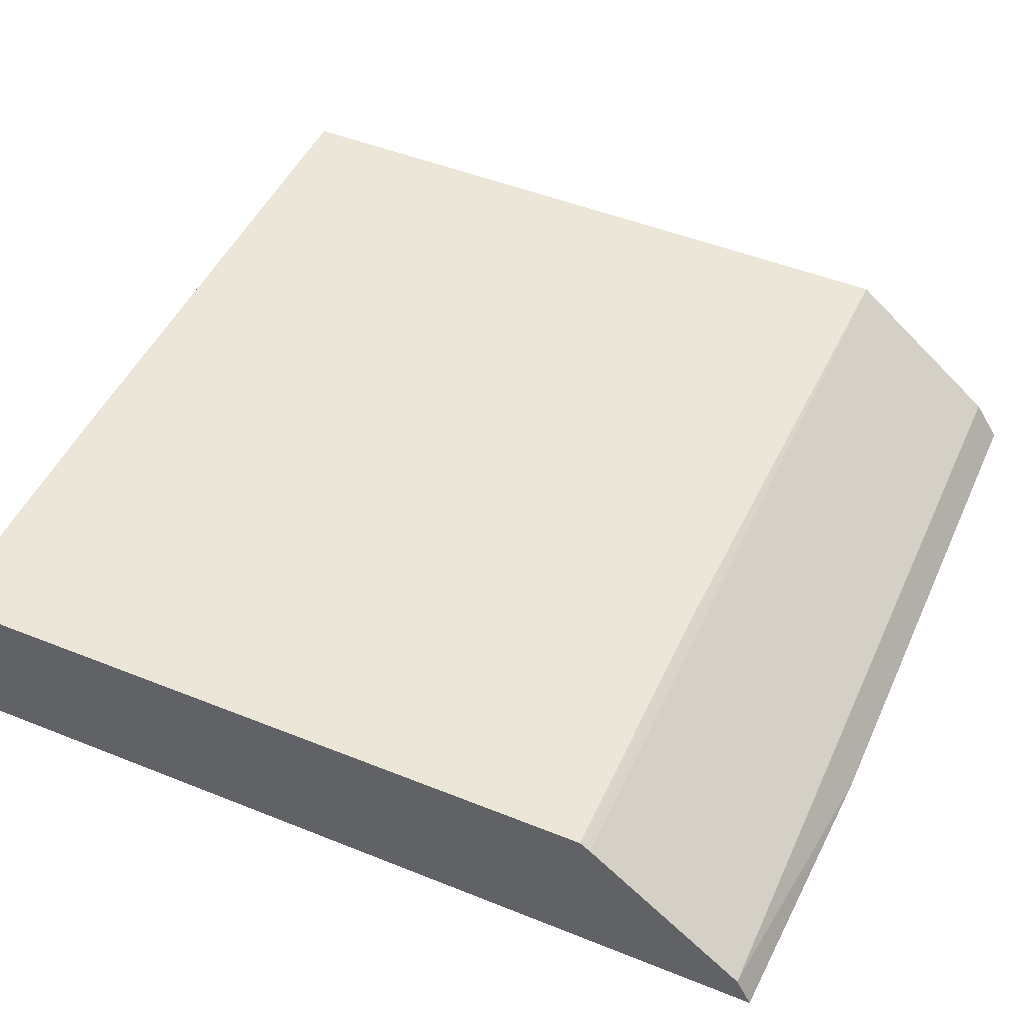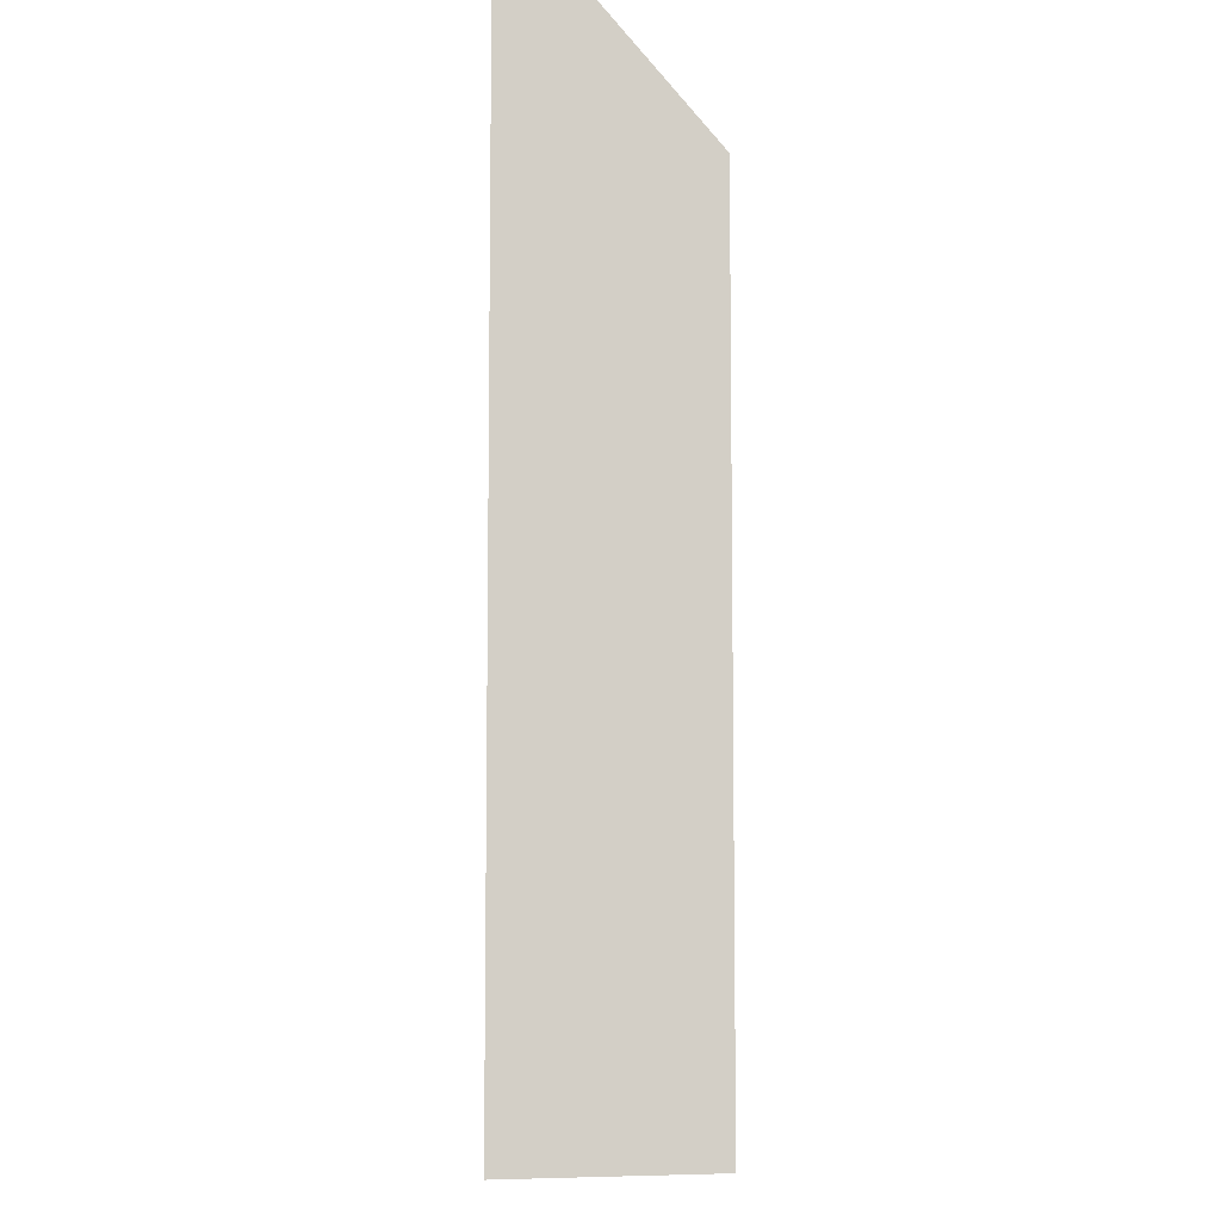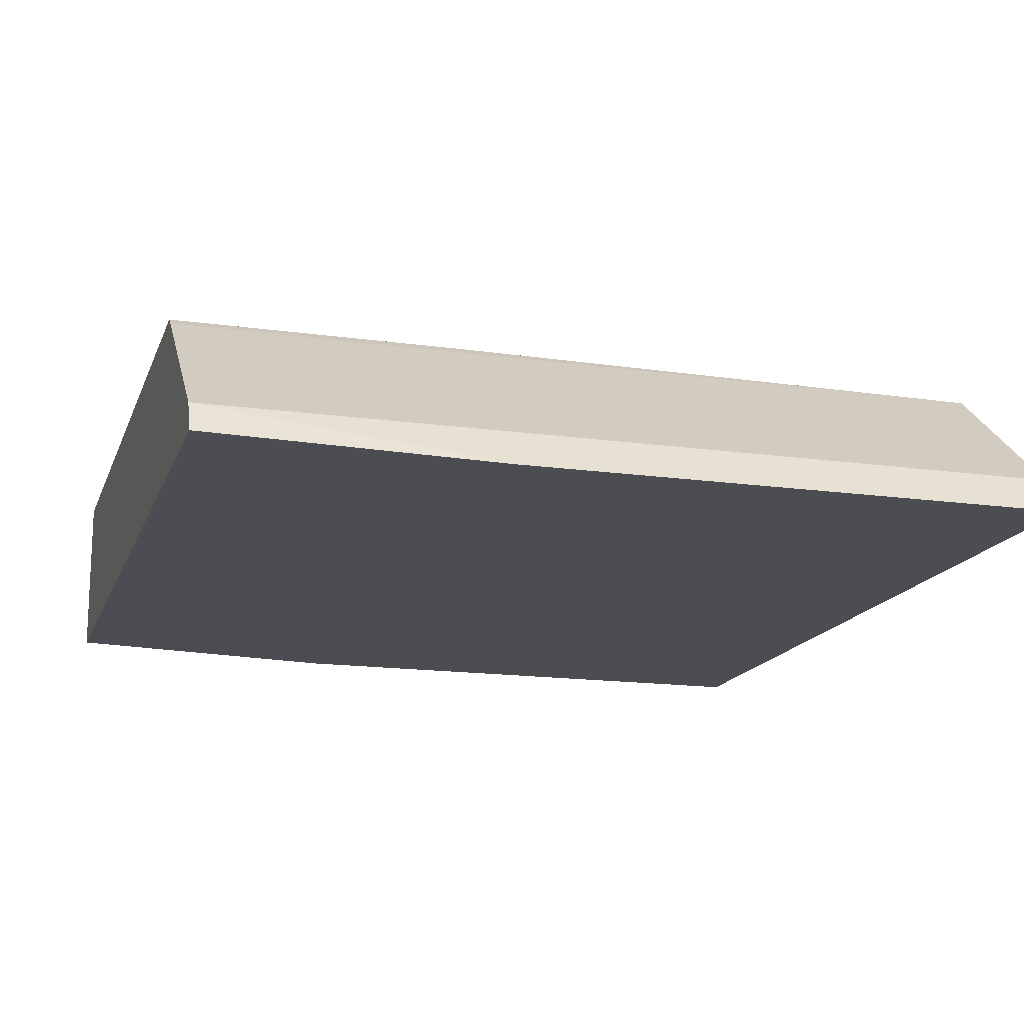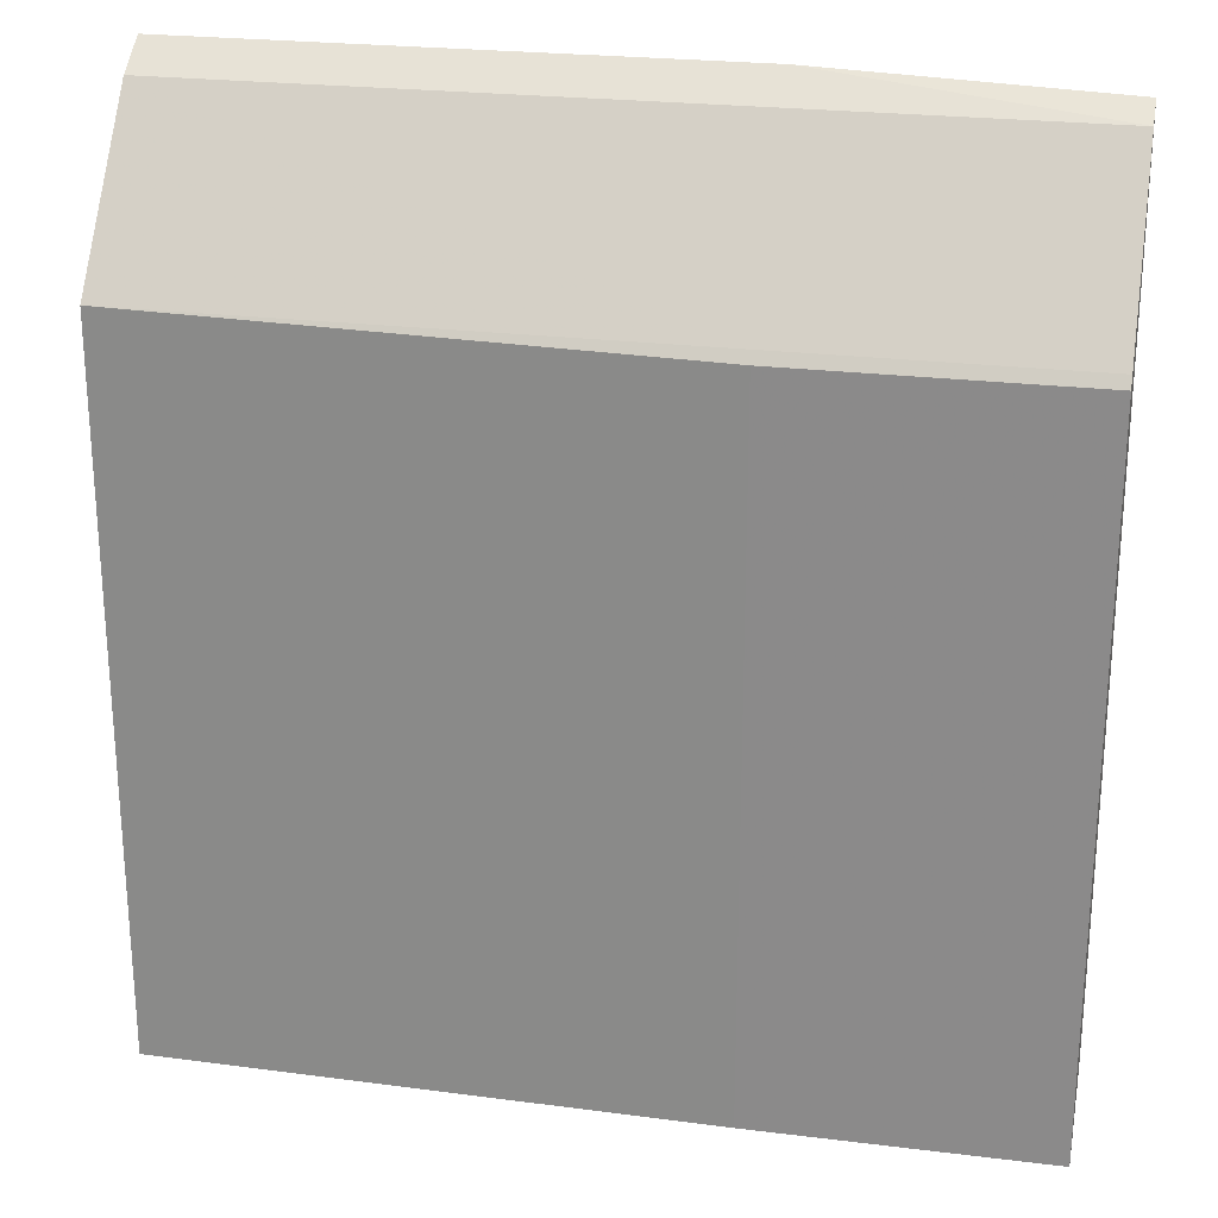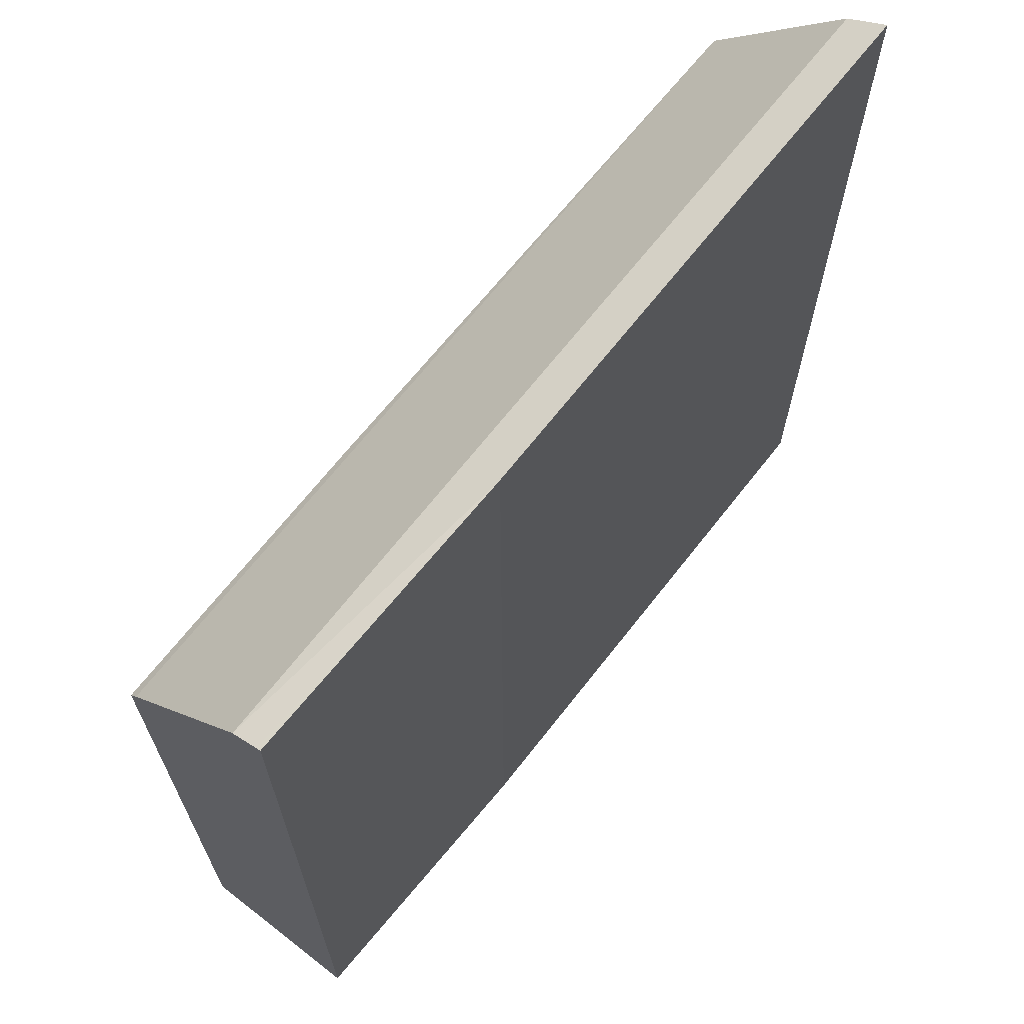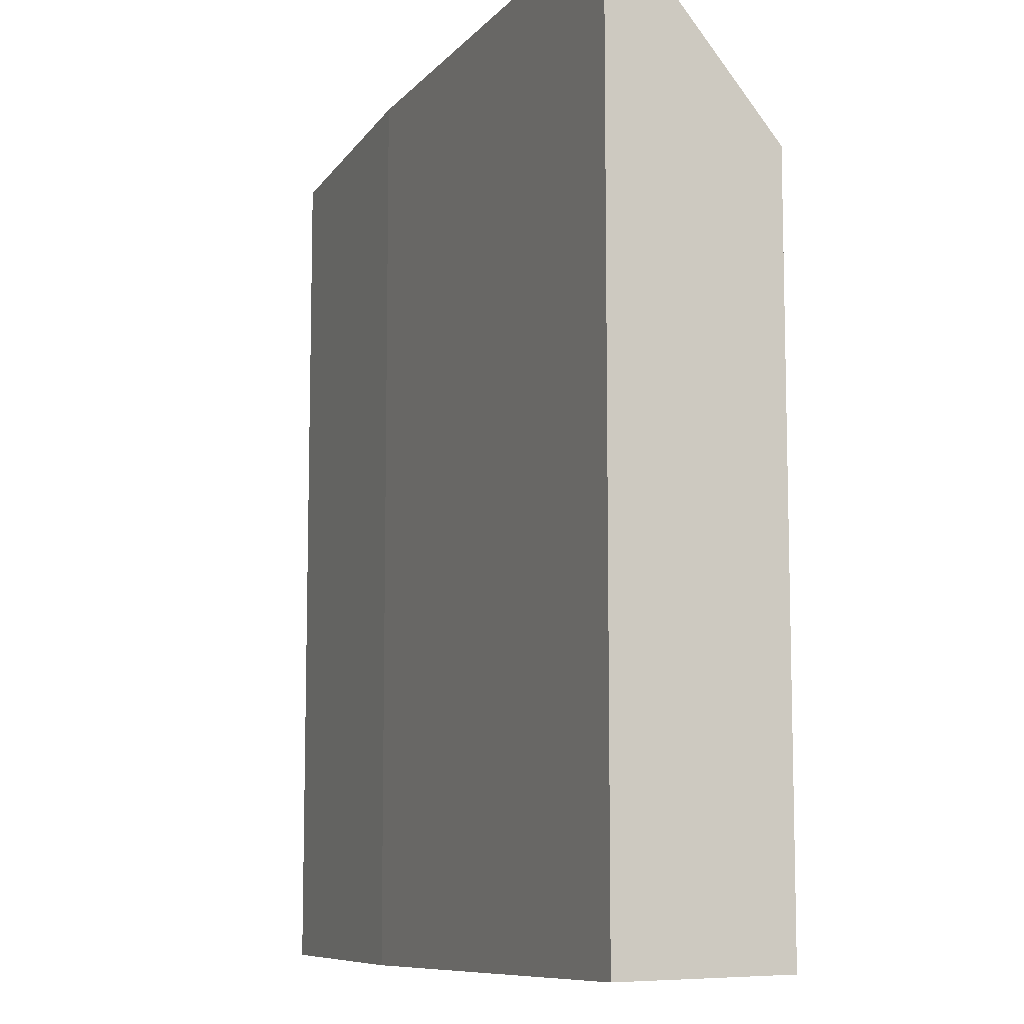
<metadata>
{"format":"obj","ext":"obj","renderer":"f3d","projection":"perspective","resolution":1024,"background":"white","views":[{"elev":49.0,"azim":-66.0,"up":"+Y"},{"elev":-8.4,"azim":89.5,"up":"+Z"},{"elev":-15.9,"azim":-16.4,"up":"+Y"},{"elev":24.1,"azim":-168.5,"up":"+Z"},{"elev":67.7,"azim":-52.0,"up":"+Z"},{"elev":-9.2,"azim":67.4,"up":"+Z"}]}
</metadata>
<code>
v -0.4706 -0.02845 0.4562
v -0.4706 -0.02845 -0.4992
v -0.1551 -0.03773 -0.5038
v -0.4706 0.1557 -0.4992
v -0.4706 0.1557 0.2644
v -0.1551 0.1557 -0.4992
v -0.1551 0.1557 0.2644
v 0.4418 0.1471 0.2758
v -0.1551 0.1474 0.2757
v 0.4418 0.004767 0.4469
v -0.4706 0.1474 0.2757
v -0.4706 0.004757 0.4468
v -0.1551 0.004767 0.4469
v -0.1551 -0.03773 0.4748
v -0.4706 -0.02376 0.4611
v -0.4706 -0.02843 0.4634
v 0.4418 -0.03773 -0.5038
v 0.4418 0.1471 -0.4991
v 0.4418 -0.03773 0.4748
f 16 12 1
f 16 1 14
f 3 14 1
f 3 17 14
f 3 4 17
f 6 17 4
f 6 18 17
f 10 19 8
f 18 8 17
f 8 19 17
f 10 13 19
f 11 13 10
f 13 14 19
f 14 17 19
f 15 12 16
f 6 8 18
f 15 16 14
f 9 10 8
f 12 14 13
f 15 14 12
f 2 4 3
f 2 1 4
f 5 4 1
f 5 6 4
f 7 6 5
f 7 8 6
f 2 3 1
f 9 11 10
f 9 7 11
f 7 5 11
f 11 5 1
f 12 11 1
f 9 8 7
f 12 13 11

</code>
